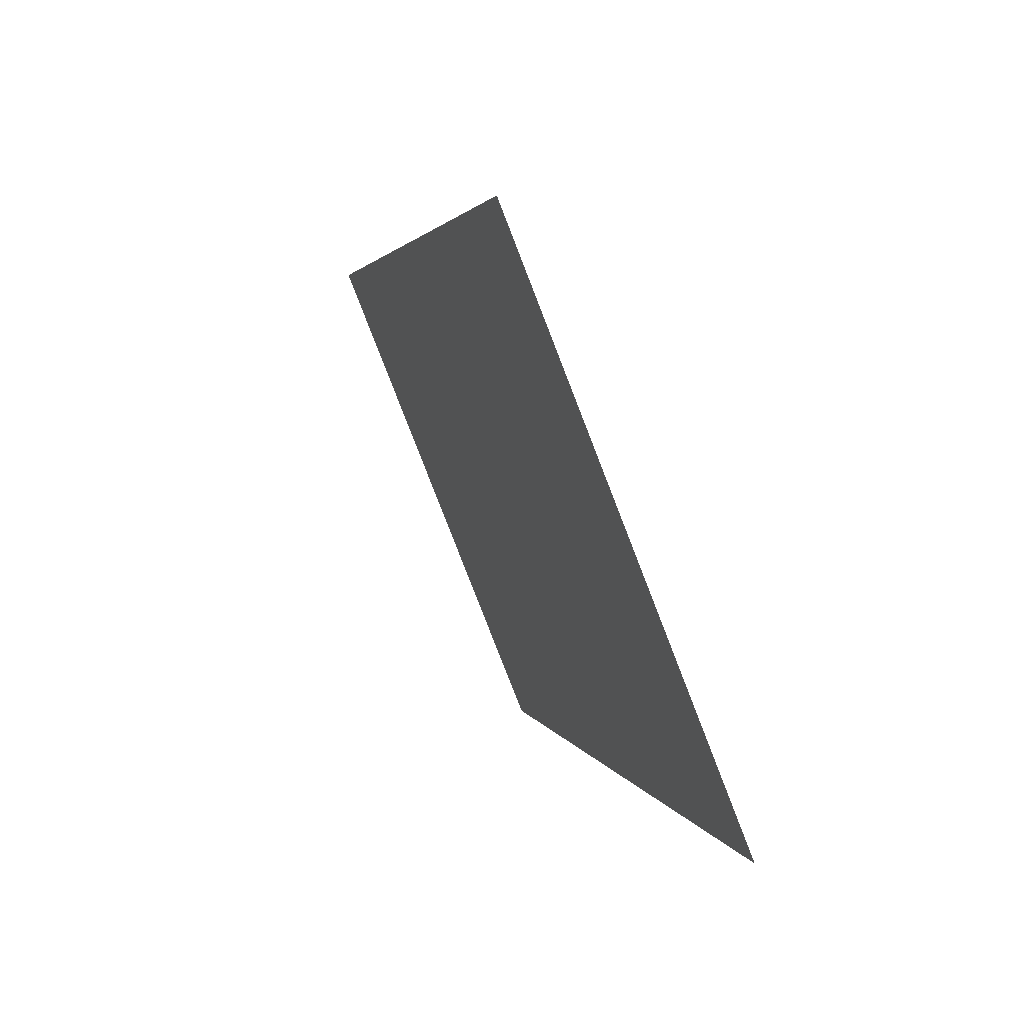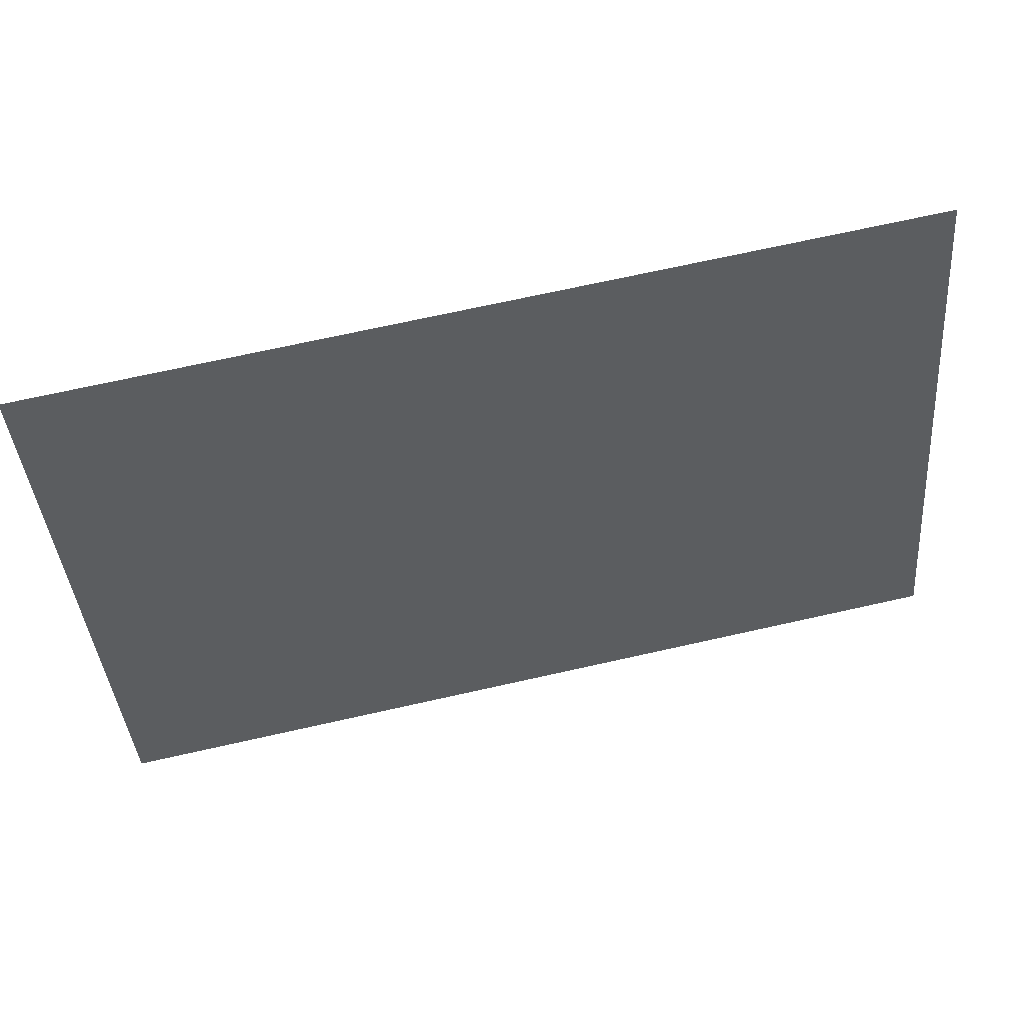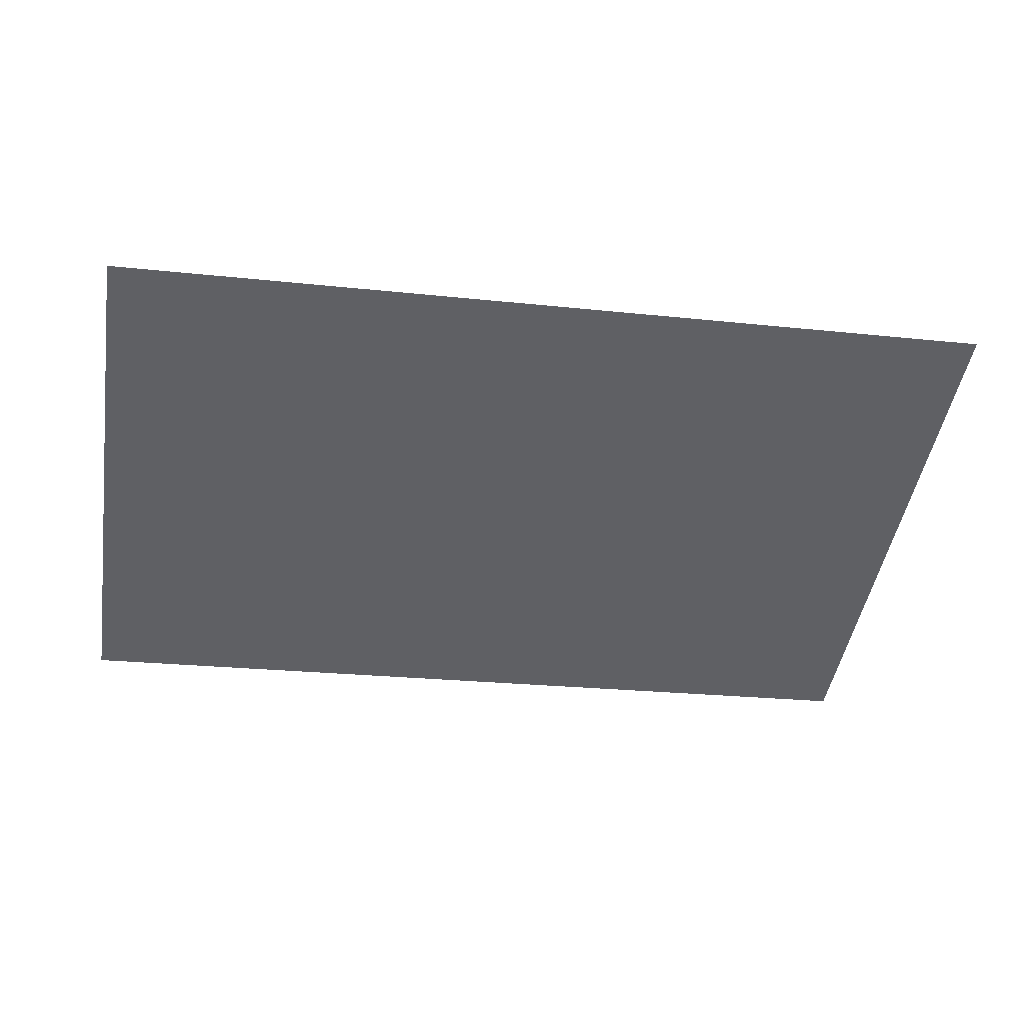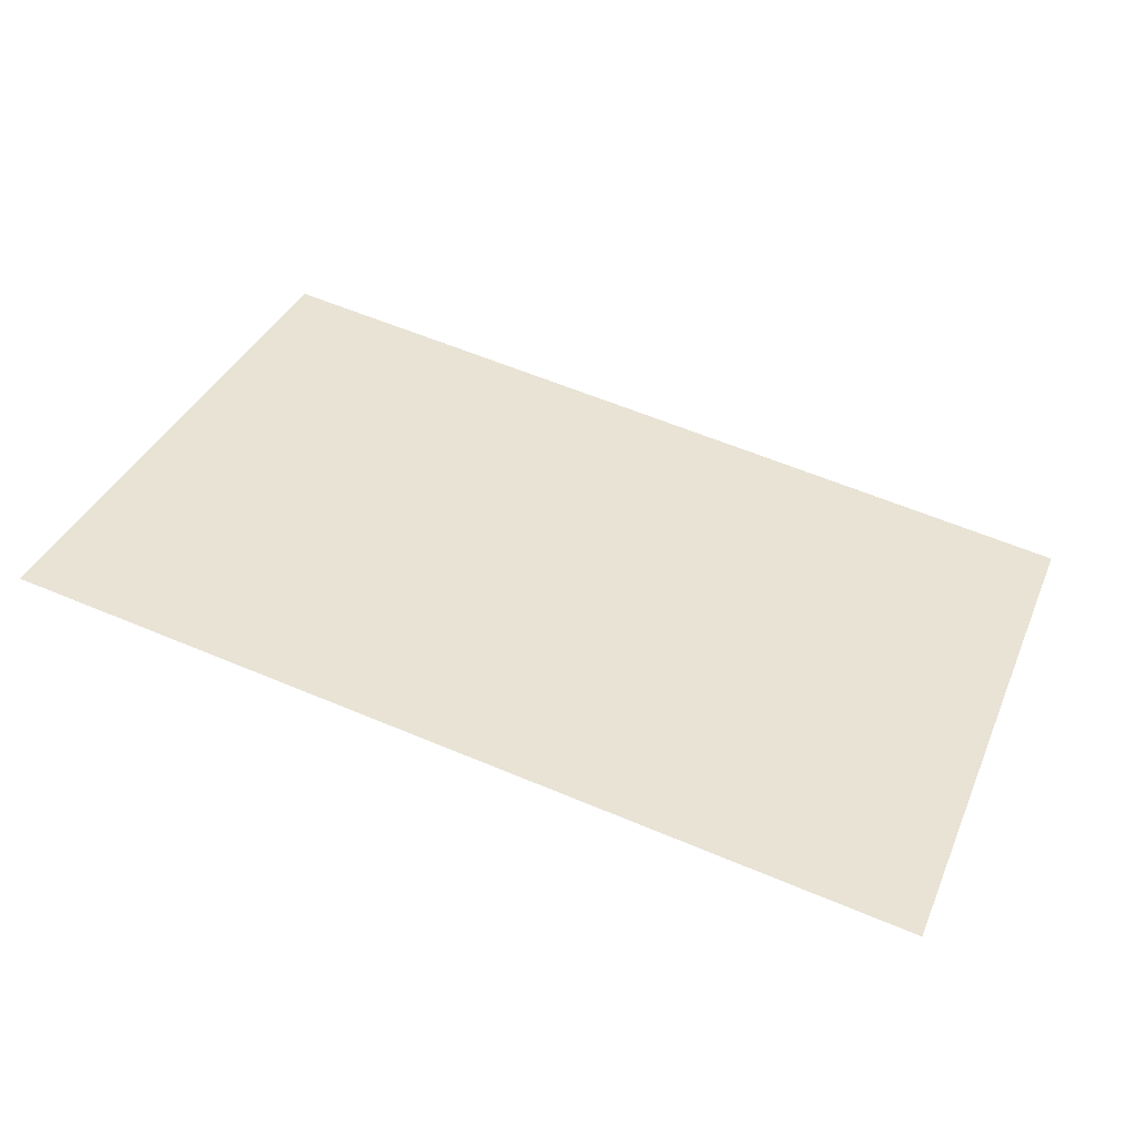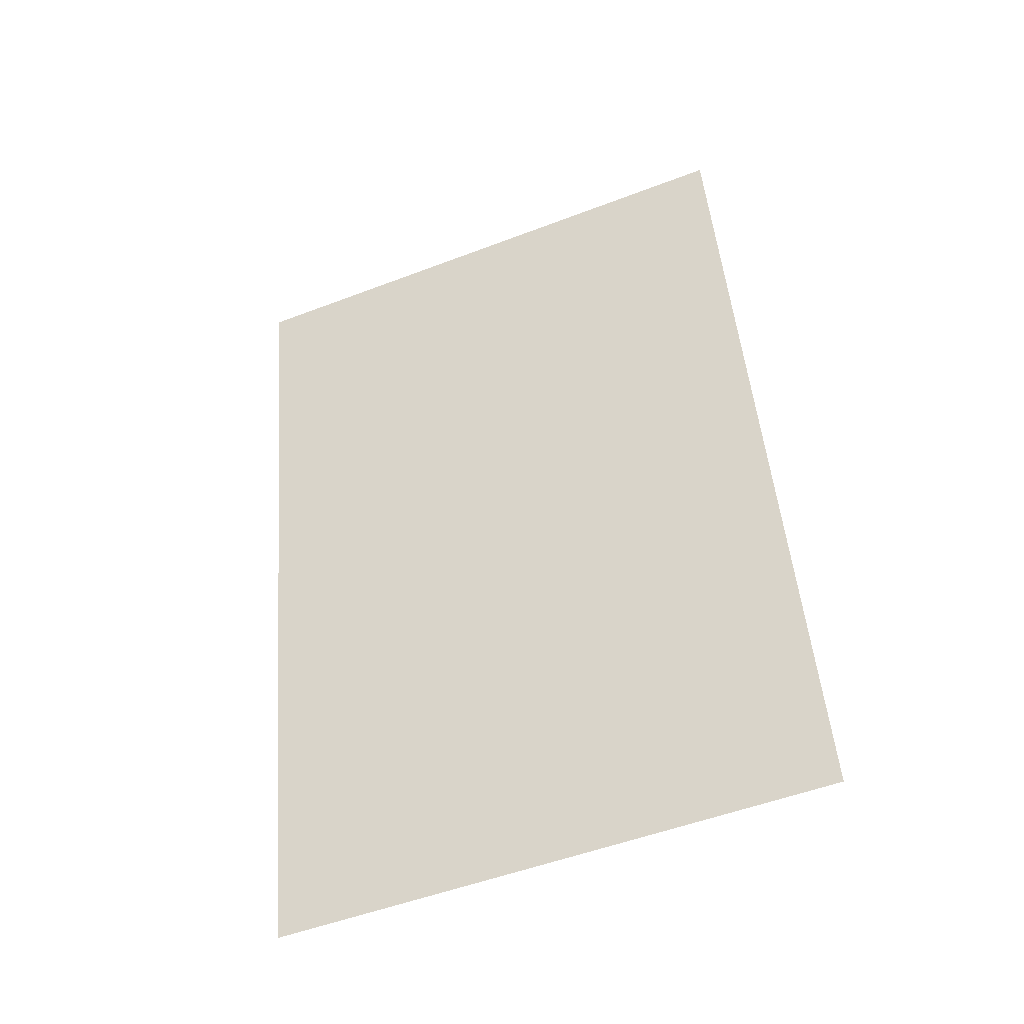
<metadata>
{"format":"obj","ext":"obj","renderer":"f3d","projection":"perspective","resolution":1024,"background":"white","views":[{"elev":2.6,"azim":77.9,"up":"+Y"},{"elev":70.9,"azim":167.4,"up":"+Y"},{"elev":-24.1,"azim":170.0,"up":"+Z"},{"elev":60.6,"azim":-156.8,"up":"+Z"},{"elev":49.0,"azim":85.3,"up":"+Z"}]}
</metadata>
<code>
o TOMB_DECOR_FOILAGE_SIMPLE_005
v 0.1906 0 -0
v -0.2915 0 0
v 0.1906 0.2915 0.1166
v -0.2915 0.2915 0.1166
f 2 1 3 4

</code>
